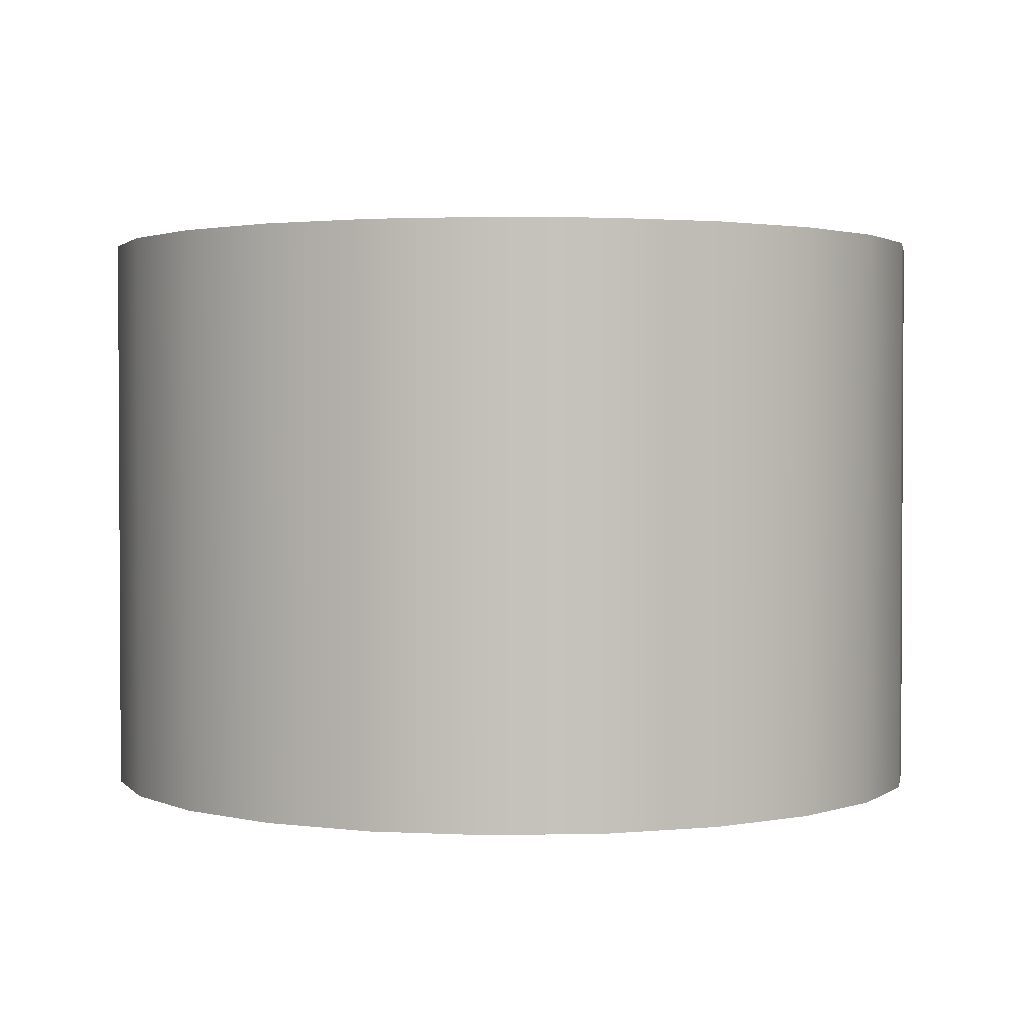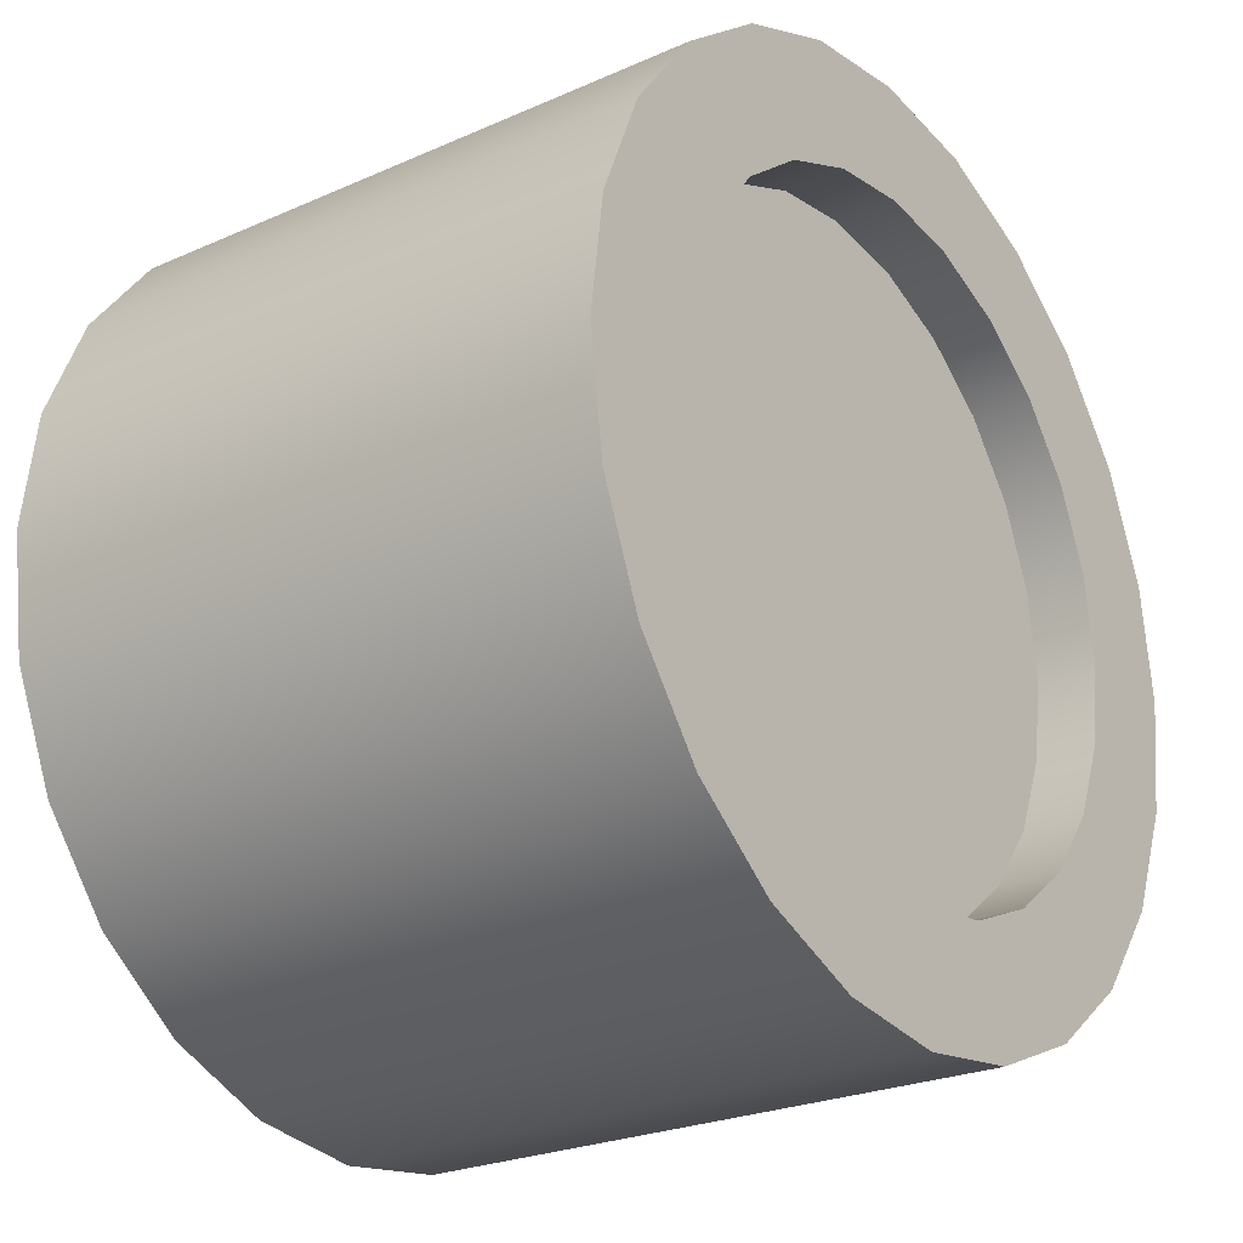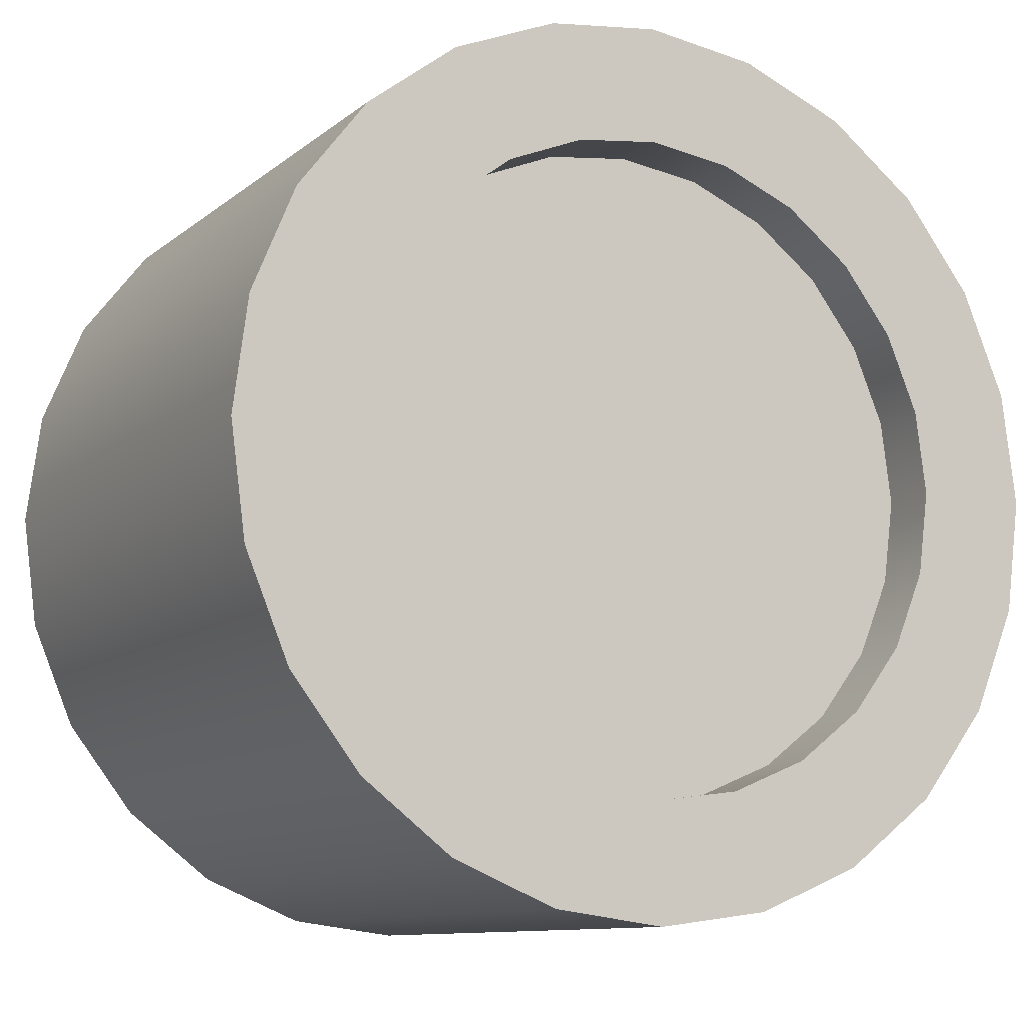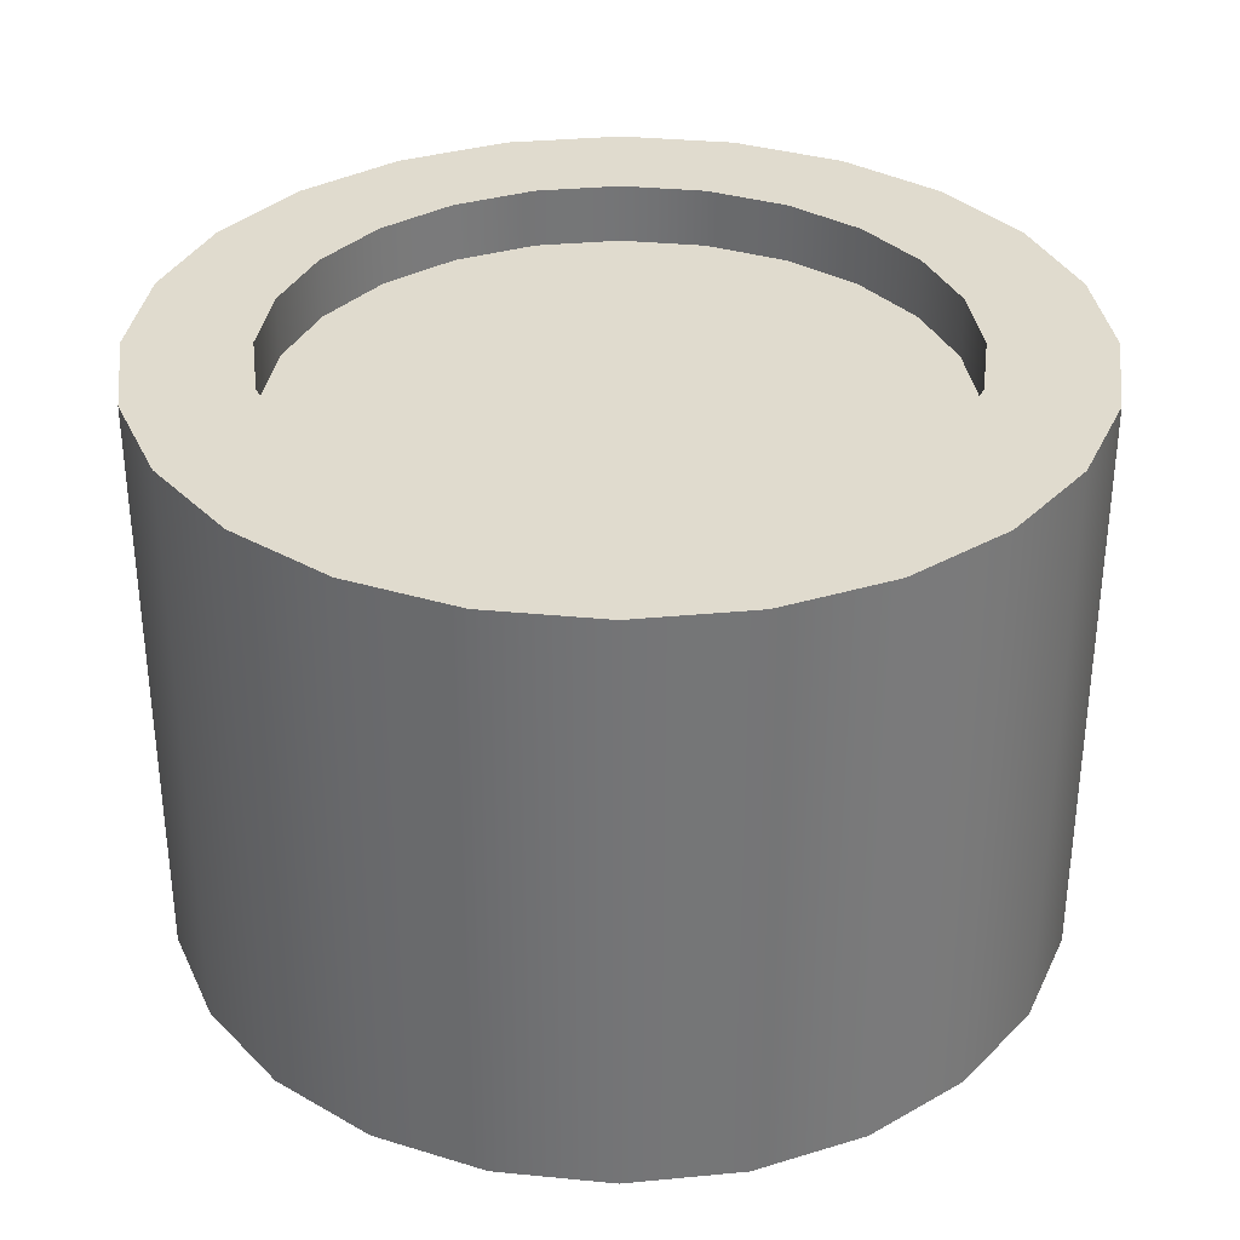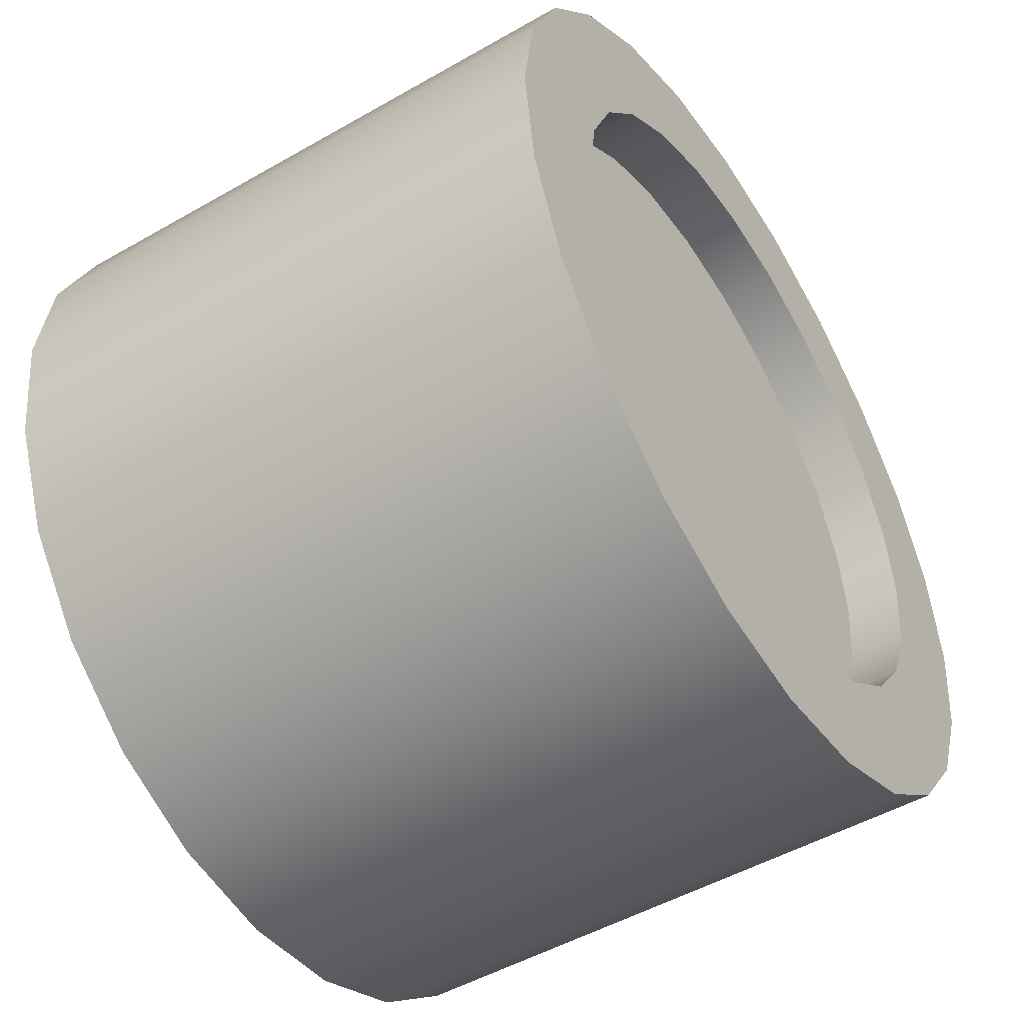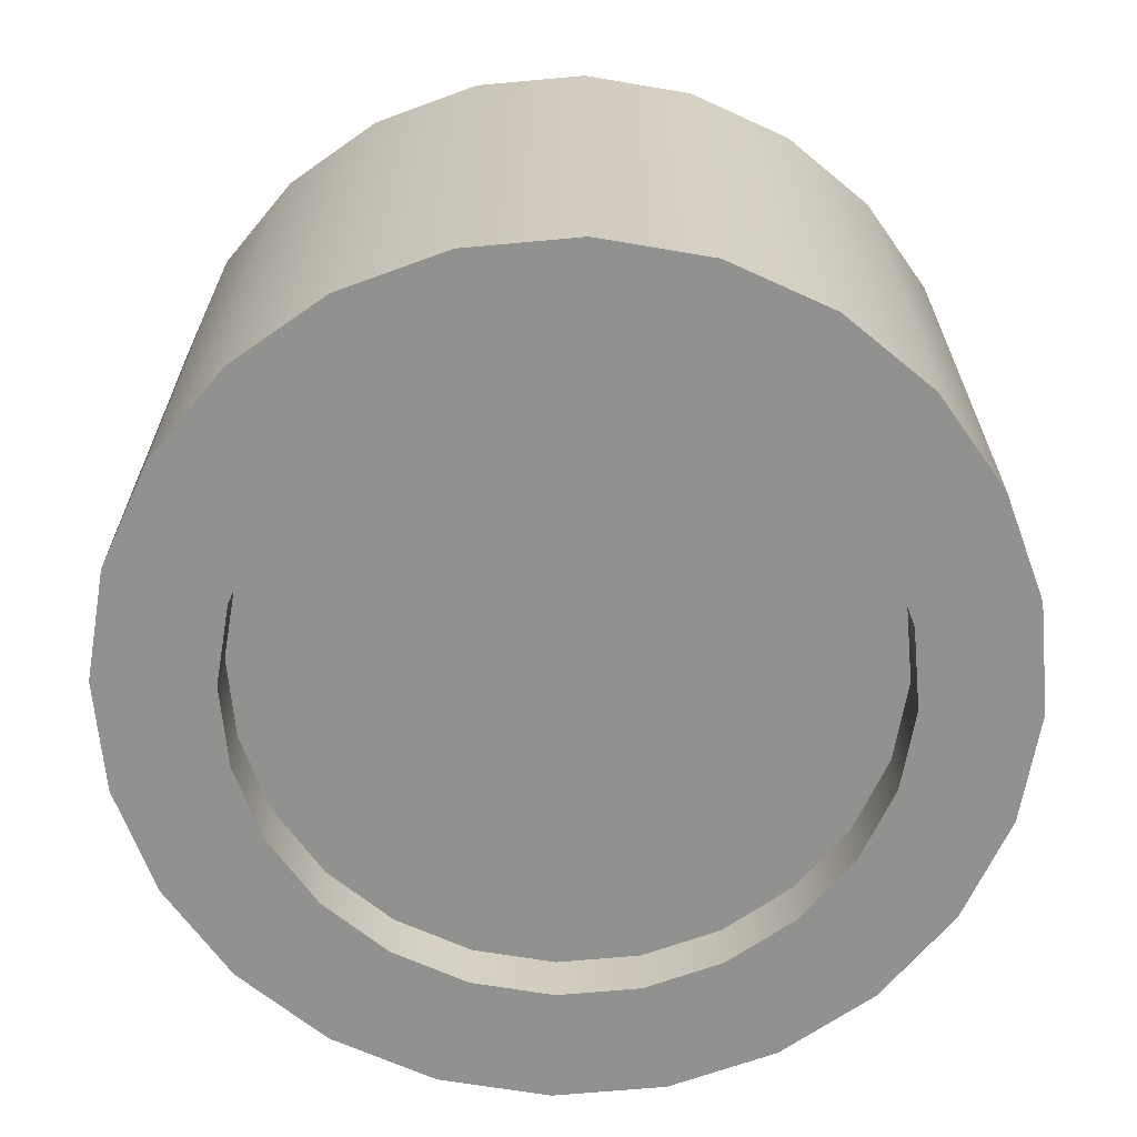
<metadata>
{"format":"obj","ext":"obj","renderer":"f3d","projection":"perspective","resolution":1024,"background":"white","views":[{"elev":1.9,"azim":168.1,"up":"+Y"},{"elev":-24.5,"azim":126.1,"up":"+Z"},{"elev":-10.5,"azim":-28.5,"up":"+Z"},{"elev":33.7,"azim":-119.9,"up":"+Y"},{"elev":-49.5,"azim":122.4,"up":"+Z"},{"elev":-66.0,"azim":-77.2,"up":"+Y"}]}
</metadata>
<code>
o rotanev_fuel_tank_s0p5_1
v 0.4688 0.3125 -1.782e-17
v 0.4528 0.3125 0.1213
v 0.4059 0.3125 0.2344
v 0.3315 0.3125 0.3315
v 0.2344 0.3125 0.4059
v 0.1213 0.3125 0.4528
v -4.502e-17 0.3125 0.4688
v -0.1213 0.3125 0.4528
v -0.2344 0.3125 0.4059
v -0.3315 0.3125 0.3315
v -0.4059 0.3125 0.2344
v -0.4528 0.3125 0.1213
v -0.4688 0.3125 3.959e-17
v -0.4528 0.3125 -0.1213
v -0.4059 0.3125 -0.2344
v -0.3315 0.3125 -0.3315
v -0.2344 0.3125 -0.4059
v -0.1213 0.3125 -0.4528
v -1.598e-16 0.3125 -0.4688
v 0.1213 0.3125 -0.4528
v 0.2344 0.3125 -0.4059
v 0.3315 0.3125 -0.3315
v 0.4059 0.3125 -0.2344
v 0.4528 0.3125 -0.1213
v 0.4688 -0.3125 -1.782e-17
v 0.4528 -0.3125 0.1213
v 0.4059 -0.3125 0.2344
v 0.3315 -0.3125 0.3315
v 0.2344 -0.3125 0.4059
v 0.1213 -0.3125 0.4528
v -4.502e-17 -0.3125 0.4688
v -0.1213 -0.3125 0.4528
v -0.2344 -0.3125 0.4059
v -0.3315 -0.3125 0.3315
v -0.4059 -0.3125 0.2344
v -0.4528 -0.3125 0.1213
v -0.4688 -0.3125 3.959e-17
v -0.4528 -0.3125 -0.1213
v -0.4059 -0.3125 -0.2344
v -0.3315 -0.3125 -0.3315
v -0.2344 -0.3125 -0.4059
v -0.1213 -0.3125 -0.4528
v -1.598e-16 -0.3125 -0.4688
v 0.1213 -0.3125 -0.4528
v 0.2344 -0.3125 -0.4059
v 0.3315 -0.3125 -0.3315
v 0.4059 -0.3125 -0.2344
v 0.4528 -0.3125 -0.1213
v 0.4688 -0.3125 -1.782e-17
v 0.4528 -0.3125 0.1213
v 0.4059 -0.3125 0.2344
v 0.3315 -0.3125 0.3315
v 0.2344 -0.3125 0.4059
v 0.1213 -0.3125 0.4528
v -4.502e-17 -0.3125 0.4688
v -0.1213 -0.3125 0.4528
v -0.2344 -0.3125 0.4059
v -0.3315 -0.3125 0.3315
v -0.4059 -0.3125 0.2344
v -0.4528 -0.3125 0.1213
v -0.4688 -0.3125 3.959e-17
v -0.4528 -0.3125 -0.1213
v -0.4059 -0.3125 -0.2344
v -0.3315 -0.3125 -0.3315
v -0.2344 -0.3125 -0.4059
v -0.1213 -0.3125 -0.4528
v -1.598e-16 -0.3125 -0.4688
v 0.1213 -0.3125 -0.4528
v 0.2344 -0.3125 -0.4059
v 0.3315 -0.3125 -0.3315
v 0.4059 -0.3125 -0.2344
v 0.4528 -0.3125 -0.1213
v 0.332 -0.3125 0.08897
v 0.3438 -0.3125 -1.63e-17
v 0.332 -0.3125 -0.08897
v 0.2977 -0.3125 -0.1719
v 0.2431 -0.3125 -0.2431
v 0.1719 -0.3125 -0.2977
v 0.08897 -0.3125 -0.332
v -1.456e-16 -0.3125 -0.3438
v -0.08897 -0.3125 -0.332
v -0.1719 -0.3125 -0.2977
v -0.2431 -0.3125 -0.2431
v -0.2977 -0.3125 -0.1719
v -0.332 -0.3125 -0.08897
v -0.3438 -0.3125 2.579e-17
v -0.332 -0.3125 0.08897
v -0.2977 -0.3125 0.1719
v -0.2431 -0.3125 0.2431
v -0.1719 -0.3125 0.2977
v -0.08897 -0.3125 0.332
v -6.139e-17 -0.3125 0.3438
v 0.08897 -0.3125 0.332
v 0.1719 -0.3125 0.2977
v 0.2431 -0.3125 0.2431
v 0.2977 -0.3125 0.1719
v 0.332 -0.25 0.08897
v 0.3438 -0.25 -1.63e-17
v 0.332 -0.25 -0.08897
v 0.2977 -0.25 -0.1719
v 0.2431 -0.25 -0.2431
v 0.1719 -0.25 -0.2977
v 0.08897 -0.25 -0.332
v -1.456e-16 -0.25 -0.3438
v -0.08897 -0.25 -0.332
v -0.1719 -0.25 -0.2977
v -0.2431 -0.25 -0.2431
v -0.2977 -0.25 -0.1719
v -0.332 -0.25 -0.08897
v -0.3438 -0.25 2.579e-17
v -0.332 -0.25 0.08897
v -0.2977 -0.25 0.1719
v -0.2431 -0.25 0.2431
v -0.1719 -0.25 0.2977
v -0.08897 -0.25 0.332
v -6.139e-17 -0.25 0.3438
v 0.08897 -0.25 0.332
v 0.1719 -0.25 0.2977
v 0.2431 -0.25 0.2431
v 0.2977 -0.25 0.1719
v -1.076e-16 -0.25 -1.826e-18
v 0.4688 0.3125 -1.782e-17
v 0.4528 0.3125 0.1213
v 0.4059 0.3125 0.2344
v 0.3315 0.3125 0.3315
v 0.2344 0.3125 0.4059
v 0.1213 0.3125 0.4528
v -4.502e-17 0.3125 0.4688
v -0.1213 0.3125 0.4528
v -0.2344 0.3125 0.4059
v -0.3315 0.3125 0.3315
v -0.4059 0.3125 0.2344
v -0.4528 0.3125 0.1213
v -0.4688 0.3125 3.959e-17
v -0.4528 0.3125 -0.1213
v -0.4059 0.3125 -0.2344
v -0.3315 0.3125 -0.3315
v -0.2344 0.3125 -0.4059
v -0.1213 0.3125 -0.4528
v -1.598e-16 0.3125 -0.4688
v 0.1213 0.3125 -0.4528
v 0.2344 0.3125 -0.4059
v 0.3315 0.3125 -0.3315
v 0.4059 0.3125 -0.2344
v 0.4528 0.3125 -0.1213
v 0.332 0.3125 0.08897
v 0.3438 0.3125 -1.63e-17
v 0.332 0.3125 -0.08897
v 0.2977 0.3125 -0.1719
v 0.2431 0.3125 -0.2431
v 0.1719 0.3125 -0.2977
v 0.08897 0.3125 -0.332
v -1.456e-16 0.3125 -0.3438
v -0.08897 0.3125 -0.332
v -0.1719 0.3125 -0.2977
v -0.2431 0.3125 -0.2431
v -0.2977 0.3125 -0.1719
v -0.332 0.3125 -0.08897
v -0.3438 0.3125 2.579e-17
v -0.332 0.3125 0.08897
v -0.2977 0.3125 0.1719
v -0.2431 0.3125 0.2431
v -0.1719 0.3125 0.2977
v -0.08897 0.3125 0.332
v -6.139e-17 0.3125 0.3438
v 0.08897 0.3125 0.332
v 0.1719 0.3125 0.2977
v 0.2431 0.3125 0.2431
v 0.2977 0.3125 0.1719
v 0.332 0.25 0.08897
v 0.3438 0.25 -1.63e-17
v 0.332 0.25 -0.08897
v 0.2977 0.25 -0.1719
v 0.2431 0.25 -0.2431
v 0.1719 0.25 -0.2977
v 0.08897 0.25 -0.332
v -1.456e-16 0.25 -0.3438
v -0.08897 0.25 -0.332
v -0.1719 0.25 -0.2977
v -0.2431 0.25 -0.2431
v -0.2977 0.25 -0.1719
v -0.332 0.25 -0.08897
v -0.3438 0.25 2.579e-17
v -0.332 0.25 0.08897
v -0.2977 0.25 0.1719
v -0.2431 0.25 0.2431
v -0.1719 0.25 0.2977
v -0.08897 0.25 0.332
v -6.139e-17 0.25 0.3438
v 0.08897 0.25 0.332
v 0.1719 0.25 0.2977
v 0.2431 0.25 0.2431
v 0.2977 0.25 0.1719
v -1.076e-16 0.25 -1.826e-18
g rotanev_fuel_tank_s0p5_1_rotanev_fuel_tank_s0p5_1_auv
f 73 97 98 74
f 74 98 99 75
f 75 99 100 76
f 76 100 101 77
f 77 101 102 78
f 78 102 103 79
f 79 103 104 80
f 80 104 105 81
f 81 105 106 82
f 82 106 107 83
f 83 107 108 84
f 84 108 109 85
f 85 109 110 86
f 86 110 111 87
f 87 111 112 88
f 88 112 113 89
f 89 113 114 90
f 90 114 115 91
f 91 115 116 92
f 92 116 117 93
f 93 117 118 94
f 94 118 119 95
f 95 119 120 96
f 96 120 97 73
f 122 147 146 123
f 123 146 169 124
f 124 169 168 125
f 125 168 167 126
f 126 167 166 127
f 127 166 165 128
f 128 165 164 129
f 129 164 163 130
f 130 163 162 131
f 131 162 161 132
f 132 161 160 133
f 133 160 159 134
f 134 159 158 135
f 135 158 157 136
f 136 157 156 137
f 137 156 155 138
f 138 155 154 139
f 139 154 153 140
f 140 153 152 141
f 141 152 151 142
f 142 151 150 143
f 143 150 149 144
f 144 149 148 145
f 145 148 147 122
f 170 194 193
f 171 194 170
f 172 194 171
f 173 194 172
f 174 194 173
f 175 194 174
f 176 194 175
f 177 194 176
f 178 194 177
f 179 194 178
f 180 194 179
f 181 194 180
f 182 194 181
f 183 194 182
f 184 194 183
f 185 194 184
f 186 194 185
f 187 194 186
f 188 194 187
f 189 194 188
f 190 194 189
f 191 194 190
f 192 194 191
f 193 194 192
f 1 25 48 24
f 2 26 25 1
f 3 27 26 2
f 4 28 27 3
f 5 29 28 4
f 6 30 29 5
f 7 31 30 6
f 8 32 31 7
f 9 33 32 8
f 10 34 33 9
f 11 35 34 10
f 12 36 35 11
f 13 37 36 12
f 14 38 37 13
f 15 39 38 14
f 16 40 39 15
f 17 41 40 16
f 18 42 41 17
f 19 43 42 18
f 20 44 43 19
f 21 45 44 20
f 22 46 45 21
f 23 47 46 22
f 24 48 47 23
f 49 74 75 72
f 50 73 74 49
f 51 96 73 50
f 52 95 96 51
f 53 94 95 52
f 54 93 94 53
f 55 92 93 54
f 56 91 92 55
f 57 90 91 56
f 58 89 90 57
f 59 88 89 58
f 60 87 88 59
f 61 86 87 60
f 62 85 86 61
f 63 84 85 62
f 64 83 84 63
f 65 82 83 64
f 66 81 82 65
f 67 80 81 66
f 68 79 80 67
f 69 78 79 68
f 70 77 78 69
f 71 76 77 70
f 72 75 76 71
f 97 121 98
f 98 121 99
f 99 121 100
f 100 121 101
f 101 121 102
f 102 121 103
f 103 121 104
f 104 121 105
f 105 121 106
f 106 121 107
f 107 121 108
f 108 121 109
f 109 121 110
f 110 121 111
f 111 121 112
f 112 121 113
f 113 121 114
f 114 121 115
f 115 121 116
f 116 121 117
f 117 121 118
f 118 121 119
f 119 121 120
f 120 121 97
f 146 170 193 169
f 147 171 170 146
f 148 172 171 147
f 149 173 172 148
f 150 174 173 149
f 151 175 174 150
f 152 176 175 151
f 153 177 176 152
f 154 178 177 153
f 155 179 178 154
f 156 180 179 155
f 157 181 180 156
f 158 182 181 157
f 159 183 182 158
f 160 184 183 159
f 161 185 184 160
f 162 186 185 161
f 163 187 186 162
f 164 188 187 163
f 165 189 188 164
f 166 190 189 165
f 167 191 190 166
f 168 192 191 167
f 169 193 192 168

</code>
